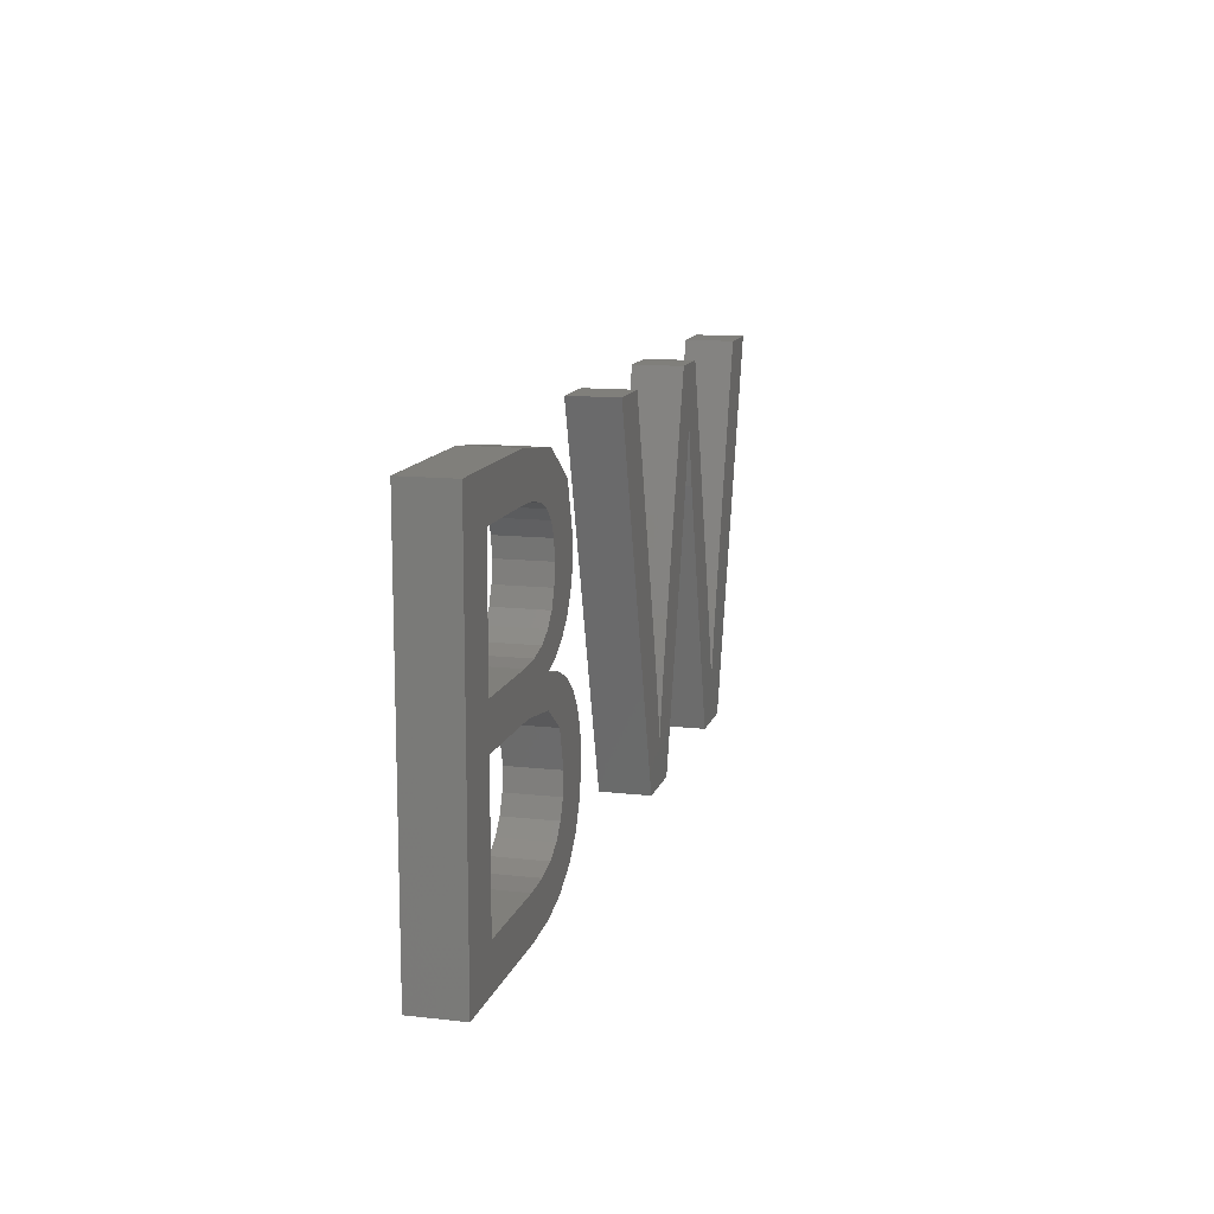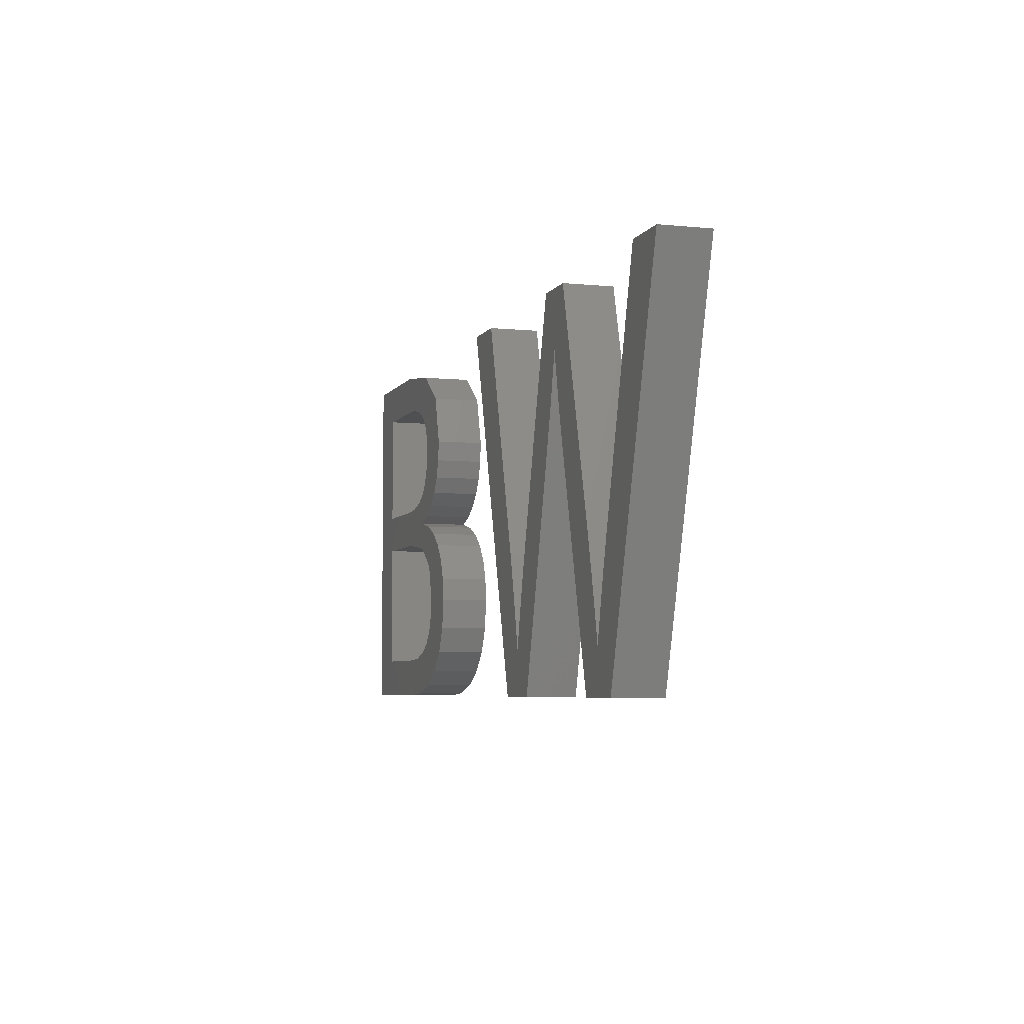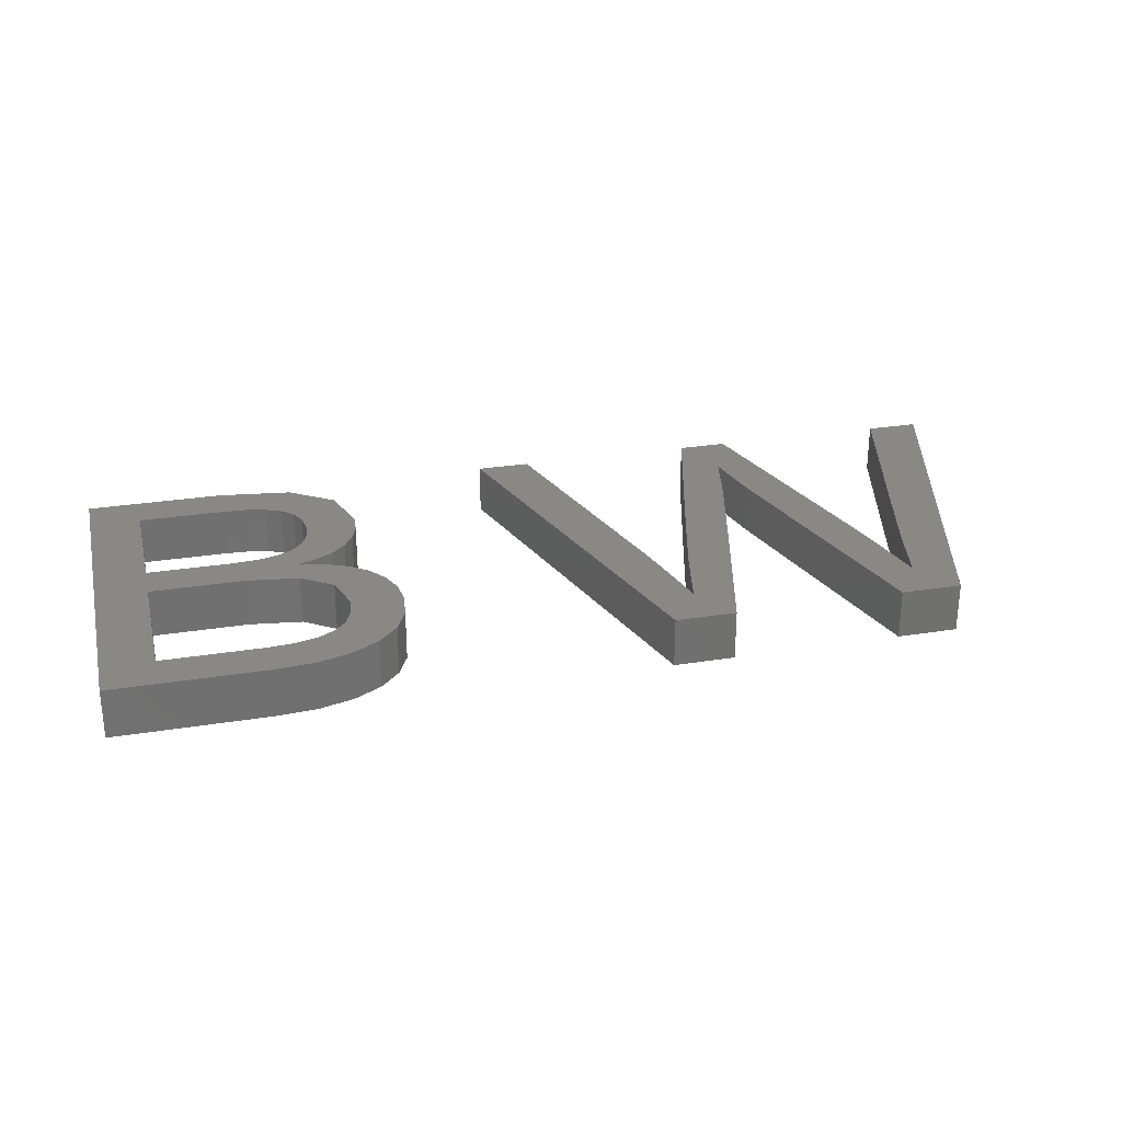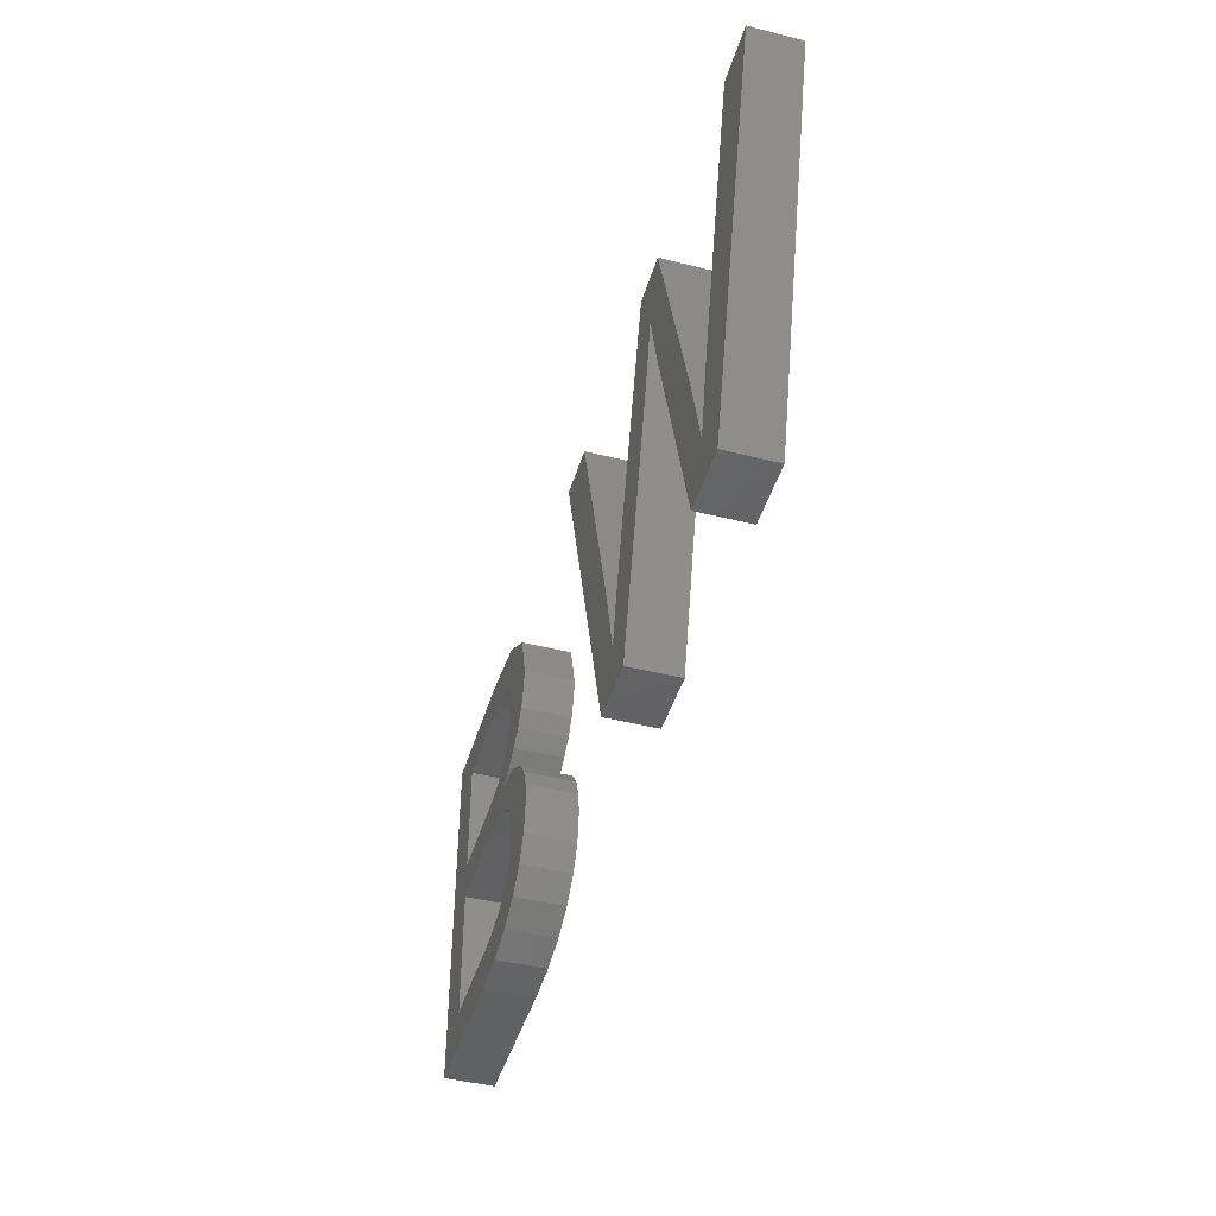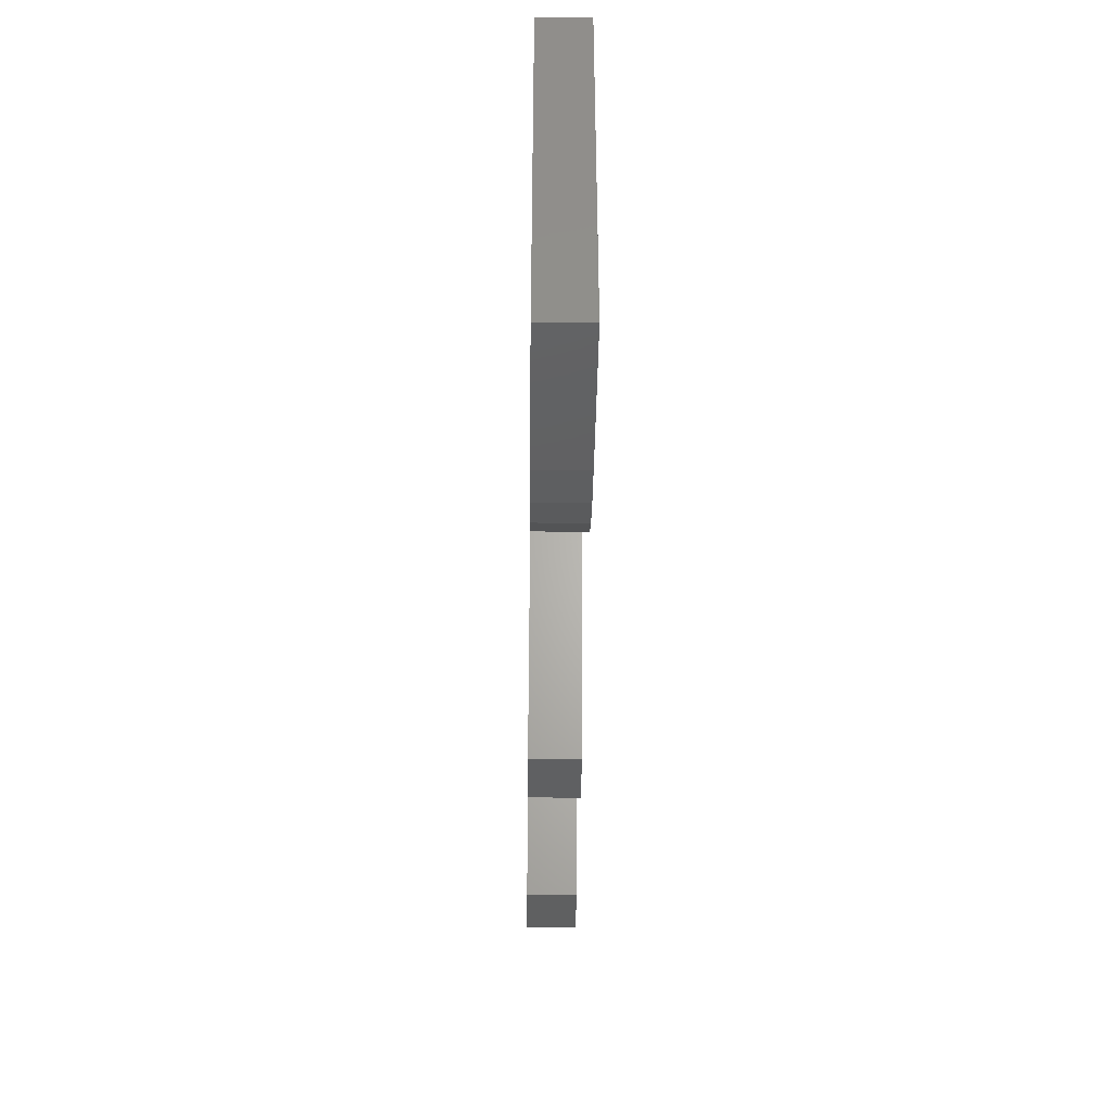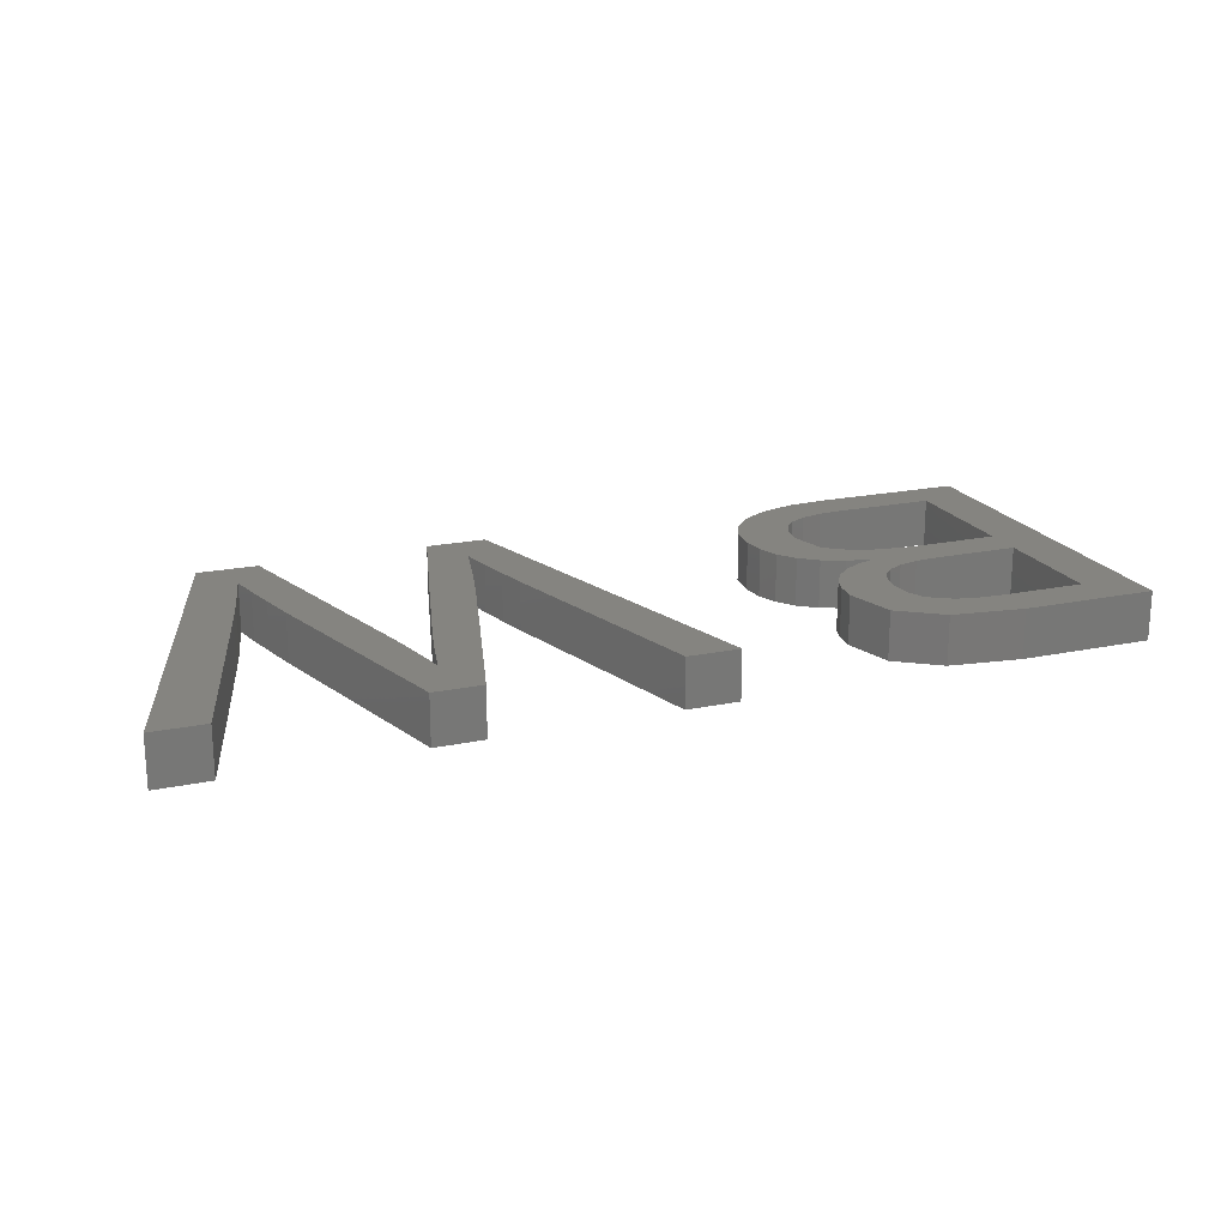
<metadata>
{"format":"stl","ext":"stl","renderer":"f3d","projection":"perspective","resolution":1024,"background":"white","views":[{"elev":12.7,"azim":-75.4,"up":"+Y"},{"elev":-5.3,"azim":72.7,"up":"+Y"},{"elev":27.7,"azim":-13.8,"up":"+Z"},{"elev":-44.6,"azim":73.7,"up":"+Y"},{"elev":-41.3,"azim":-90.8,"up":"+Y"},{"elev":19.7,"azim":158.7,"up":"+Z"}]}
</metadata>
<code>
# stl→obj: 172 verts, 344 faces
v 19.43 8.607 2
v 19.52 9.46 2
v 21.61 9.296 2
v 20.63 11.82 2
v 21.18 11.1 2
v 19.1 10.96 2
v 19.88 12.4 2
v 18.95 12.81 2
v 17.84 11.85 2
v 33.8 11.26 2
v 35.45 10.67 2
v 33.32 9.427 2
v 20.96 6.985 2
v 21.45 8.04 2
v 17.83 13.04 2
v 15.74 12.15 2
v 19.14 7.908 2
v 18.66 7.362 2
v 20.13 6.131 2
v 19.02 5.503 2
v 15.36 18.64 2
v 15.36 20.3 2
v 16.34 18.58 2
v 18.65 16.32 2
v 20.73 16.57 2
v 20.64 15.71 2
v 18.55 17.07 2
v 32.13 9.351 2
v 32.43 8.099 2
v 31.41 5 2
v 18.56 15.53 2
v 20.13 18.64 2
v 18.27 17.67 2
v 36.43 14.29 2
v 18.34 19.88 2
v 17.16 18.4 2
v 34.81 14.89 2
v 36.85 15.88 2
v 11.89 13.77 2
v 9.818 20.3 2
v 11.89 18.64 2
v 31.81 10.58 2
v 26.9 20.3 2
v 29.06 20.3 2
v 11.89 12.15 2
v 17.64 5.126 2
v 16.01 5 2
v 17.05 6.737 2
v 11.89 6.659 2
v 15.9 6.659 2
v 9.818 5 2
v 17.8 18.1 2
v 20.39 14.95 2
v 19.97 14.28 2
v 18.28 14.89 2
v 19.4 13.73 2
v 18.68 13.32 2
v 17.83 14.39 2
v 17.19 14.05 2
v 15.36 13.77 2
v 16.37 13.84 2
v 21.51 10.26 2
v 17.97 6.971 2
v 37.15 17.19 2
v 36.33 20.3 2
v 37.33 17.99 2
v 38.31 20.3 2
v 43.95 14.5 2
v 45.56 20.3 2
v 47.72 20.3 2
v 40.74 5 2
v 41.67 7.98 2
v 41.93 6.822 2
v 43.21 5 2
v 42.93 10.82 2
v 37.64 16.58 2
v 42.51 9.238 2
v 42.03 7.202 2
v 41.35 9.298 2
v 40.98 10.77 2
v 38.09 14.72 2
v 37.89 15.49 2
v 33.1 8.51 2
v 33.88 5 2
v 32.9 7.642 2
v 32.71 6.822 2
v 21.61 9.296 4
v 19.52 9.46 4
v 19.43 8.607 4
v 19.1 10.96 4
v 21.18 11.1 4
v 20.63 11.82 4
v 19.88 12.4 4
v 18.95 12.81 4
v 17.84 11.85 4
v 33.32 9.427 4
v 35.45 10.67 4
v 33.8 11.26 4
v 21.45 8.04 4
v 20.96 6.985 4
v 15.74 12.15 4
v 17.83 13.04 4
v 19.14 7.908 4
v 19.02 5.503 4
v 20.13 6.131 4
v 18.66 7.362 4
v 16.34 18.58 4
v 15.36 20.3 4
v 15.36 18.64 4
v 20.64 15.71 4
v 20.73 16.57 4
v 18.65 16.32 4
v 18.55 17.07 4
v 31.41 5 4
v 32.43 8.099 4
v 32.13 9.351 4
v 18.56 15.53 4
v 18.27 17.67 4
v 20.13 18.64 4
v 36.43 14.29 4
v 17.16 18.4 4
v 18.34 19.88 4
v 34.81 14.89 4
v 36.85 15.88 4
v 11.89 18.64 4
v 9.818 20.3 4
v 11.89 13.77 4
v 29.06 20.3 4
v 26.9 20.3 4
v 31.81 10.58 4
v 11.89 12.15 4
v 17.05 6.737 4
v 16.01 5 4
v 17.64 5.126 4
v 15.9 6.659 4
v 11.89 6.659 4
v 9.818 5 4
v 17.8 18.1 4
v 20.39 14.95 4
v 18.28 14.89 4
v 19.97 14.28 4
v 18.68 13.32 4
v 19.4 13.73 4
v 17.83 14.39 4
v 17.19 14.05 4
v 16.37 13.84 4
v 15.36 13.77 4
v 21.51 10.26 4
v 17.97 6.971 4
v 36.33 20.3 4
v 37.15 17.19 4
v 37.33 17.99 4
v 38.31 20.3 4
v 47.72 20.3 4
v 45.56 20.3 4
v 43.95 14.5 4
v 41.93 6.822 4
v 41.67 7.98 4
v 40.74 5 4
v 42.93 10.82 4
v 43.21 5 4
v 37.64 16.58 4
v 42.51 9.238 4
v 42.03 7.202 4
v 41.35 9.298 4
v 40.98 10.77 4
v 38.09 14.72 4
v 37.89 15.49 4
v 33.1 8.51 4
v 33.88 5 4
v 32.9 7.642 4
v 32.71 6.822 4
f 1 2 3
f 4 5 6
f 5 2 6
f 7 4 6
f 8 7 6
f 9 8 6
f 10 11 12
f 13 1 14
f 15 9 16
f 13 17 1
f 18 19 20
f 21 22 23
f 24 25 26
f 24 27 25
f 28 29 30
f 31 24 26
f 32 27 33
f 34 11 10
f 35 36 23
f 22 35 23
f 34 10 37
f 38 34 37
f 39 40 41
f 42 43 44
f 40 39 45
f 46 47 48
f 47 49 50
f 45 51 40
f 41 40 22
f 21 41 22
f 35 52 36
f 35 33 52
f 35 32 33
f 27 32 25
f 53 31 26
f 31 54 55
f 53 54 31
f 55 56 57
f 54 56 55
f 55 57 58
f 58 57 15
f 59 58 15
f 60 61 16
f 61 59 15
f 47 50 48
f 45 39 60
f 51 49 47
f 51 45 49
f 15 16 61
f 16 45 60
f 8 9 15
f 2 62 3
f 5 62 2
f 1 3 14
f 13 19 17
f 18 17 19
f 63 18 20
f 46 63 20
f 46 48 63
f 64 37 65
f 66 64 65
f 65 67 66
f 68 69 70
f 71 72 73
f 68 74 75
f 38 37 64
f 67 76 66
f 74 68 70
f 75 74 77
f 77 74 78
f 78 74 73
f 73 74 71
f 72 71 79
f 79 71 80
f 80 71 81
f 81 82 80
f 82 67 80
f 76 67 82
f 83 12 11
f 83 11 84
f 85 83 84
f 29 86 30
f 86 85 84
f 84 30 86
f 42 30 43
f 28 30 42
f 87 88 89
f 90 91 92
f 90 88 91
f 90 92 93
f 90 93 94
f 90 94 95
f 96 97 98
f 99 89 100
f 101 95 102
f 89 103 100
f 104 105 106
f 107 108 109
f 110 111 112
f 111 113 112
f 114 115 116
f 110 112 117
f 118 113 119
f 98 97 120
f 107 121 122
f 107 122 108
f 123 98 120
f 123 120 124
f 125 126 127
f 128 129 130
f 131 127 126
f 132 133 134
f 135 136 133
f 126 137 131
f 108 126 125
f 108 125 109
f 121 138 122
f 138 118 122
f 118 119 122
f 111 119 113
f 110 117 139
f 140 141 117
f 117 141 139
f 142 143 140
f 140 143 141
f 144 142 140
f 102 142 144
f 102 144 145
f 101 146 147
f 102 145 146
f 132 135 133
f 147 127 131
f 133 136 137
f 136 131 137
f 146 101 102
f 147 131 101
f 102 95 94
f 87 148 88
f 88 148 91
f 99 87 89
f 103 105 100
f 105 103 106
f 104 106 149
f 104 149 134
f 149 132 134
f 150 123 151
f 150 151 152
f 152 153 150
f 154 155 156
f 157 158 159
f 160 161 156
f 151 123 124
f 152 162 153
f 154 156 161
f 163 161 160
f 164 161 163
f 157 161 164
f 159 161 157
f 165 159 158
f 166 159 165
f 167 159 166
f 166 168 167
f 166 153 168
f 168 153 162
f 97 96 169
f 170 97 169
f 170 169 171
f 114 172 115
f 170 171 172
f 172 114 170
f 129 114 130
f 130 114 116
f 20 134 46
f 20 104 134
f 19 104 20
f 19 105 104
f 13 105 19
f 13 100 105
f 14 100 13
f 14 99 100
f 3 99 14
f 3 87 99
f 62 87 3
f 62 148 87
f 5 148 62
f 5 91 148
f 4 91 5
f 4 92 91
f 7 92 4
f 7 93 92
f 8 93 7
f 8 94 93
f 15 94 8
f 15 102 94
f 57 102 15
f 57 142 102
f 56 142 57
f 56 143 142
f 54 143 56
f 54 141 143
f 53 141 54
f 53 139 141
f 26 139 53
f 26 110 139
f 25 110 26
f 25 111 110
f 32 111 25
f 32 119 111
f 35 119 32
f 35 122 119
f 22 122 35
f 22 108 122
f 40 108 22
f 40 126 108
f 51 126 40
f 51 137 126
f 47 137 51
f 47 133 137
f 46 133 47
f 46 134 133
f 41 125 39
f 127 39 125
f 21 109 41
f 125 41 109
f 23 107 21
f 109 21 107
f 36 121 23
f 107 23 121
f 52 138 36
f 121 36 138
f 33 118 52
f 138 52 118
f 27 113 33
f 118 33 113
f 24 112 27
f 113 27 112
f 31 117 24
f 112 24 117
f 55 140 31
f 117 31 140
f 58 144 55
f 140 55 144
f 59 145 58
f 144 58 145
f 61 146 59
f 145 59 146
f 60 147 61
f 146 61 147
f 39 127 60
f 147 60 127
f 45 131 49
f 136 49 131
f 16 101 45
f 131 45 101
f 9 95 16
f 101 16 95
f 6 90 9
f 95 9 90
f 2 88 6
f 90 6 88
f 1 89 2
f 88 2 89
f 17 103 1
f 89 1 103
f 18 106 17
f 103 17 106
f 63 149 18
f 106 18 149
f 48 132 63
f 149 63 132
f 50 135 48
f 132 48 135
f 49 136 50
f 135 50 136
f 34 97 11
f 34 120 97
f 38 120 34
f 38 124 120
f 64 124 38
f 64 151 124
f 66 151 64
f 66 152 151
f 76 152 66
f 76 162 152
f 82 162 76
f 82 168 162
f 81 168 82
f 81 167 168
f 71 167 81
f 71 159 167
f 74 159 71
f 74 161 159
f 70 161 74
f 70 154 161
f 69 154 70
f 69 155 154
f 68 155 69
f 68 156 155
f 75 156 68
f 75 160 156
f 77 160 75
f 77 163 160
f 78 163 77
f 78 164 163
f 73 164 78
f 73 157 164
f 72 157 73
f 72 158 157
f 79 158 72
f 79 165 158
f 80 165 79
f 80 166 165
f 67 166 80
f 67 153 166
f 65 153 67
f 65 150 153
f 37 150 65
f 37 123 150
f 10 123 37
f 10 98 123
f 12 98 10
f 12 96 98
f 83 96 12
f 83 169 96
f 85 169 83
f 85 171 169
f 86 171 85
f 86 172 171
f 29 172 86
f 29 115 172
f 28 115 29
f 28 116 115
f 42 116 28
f 42 130 116
f 44 130 42
f 44 128 130
f 43 128 44
f 43 129 128
f 30 129 43
f 30 114 129
f 84 114 30
f 84 170 114
f 11 170 84
f 11 97 170

</code>
